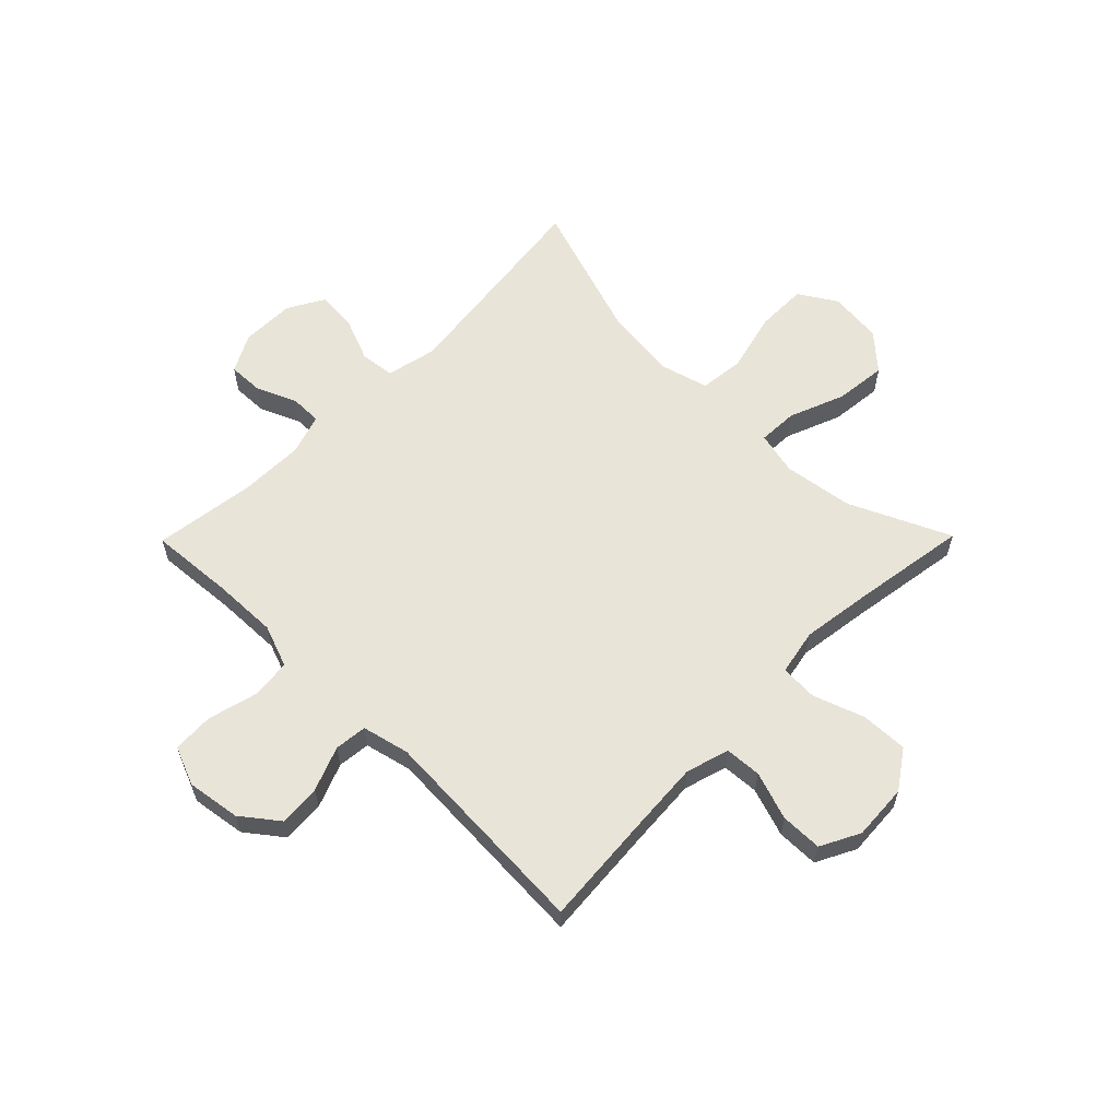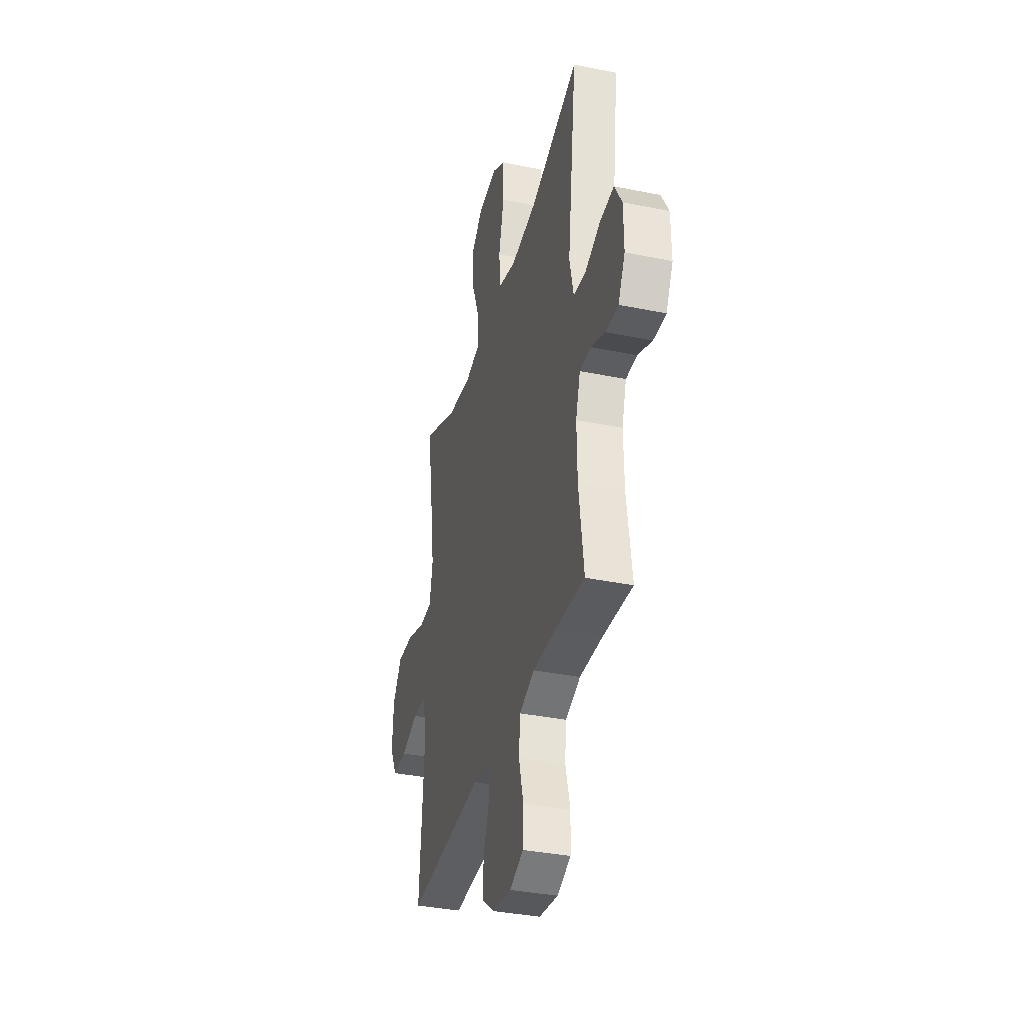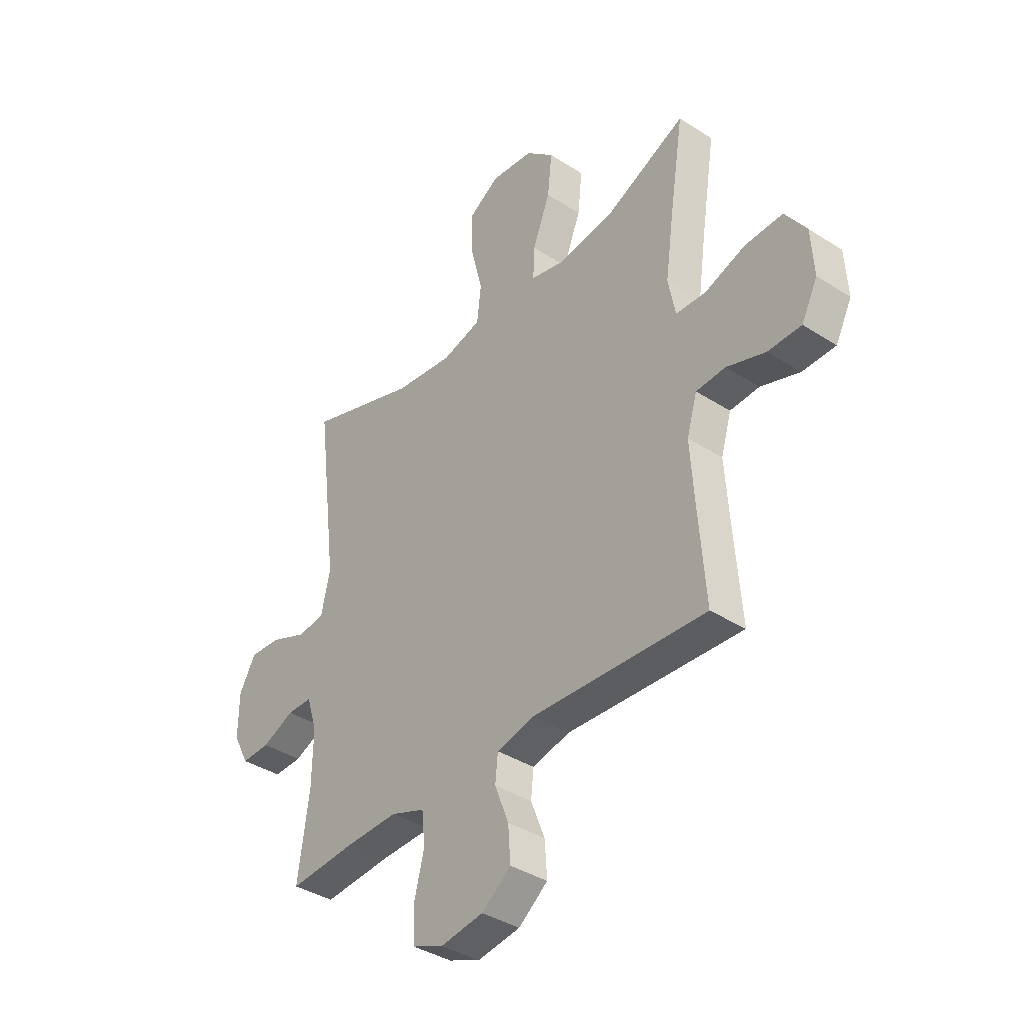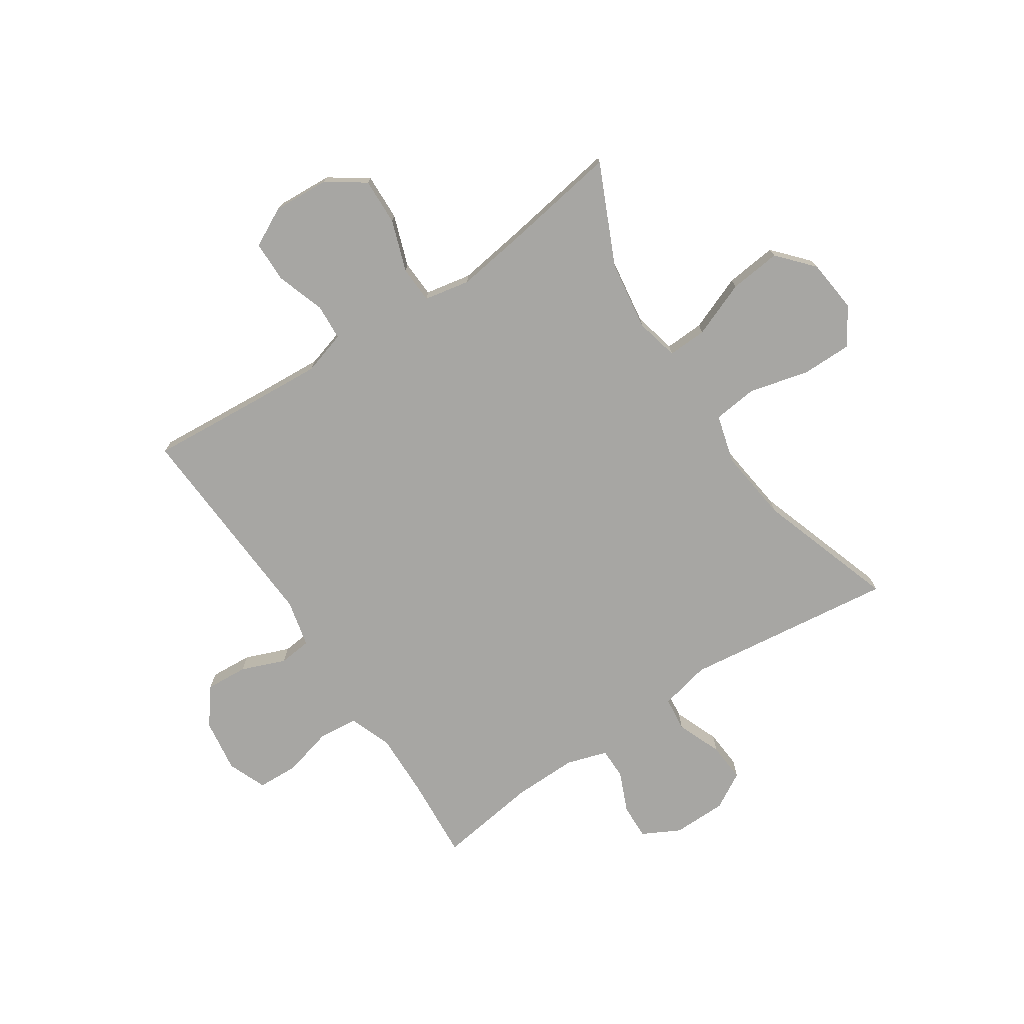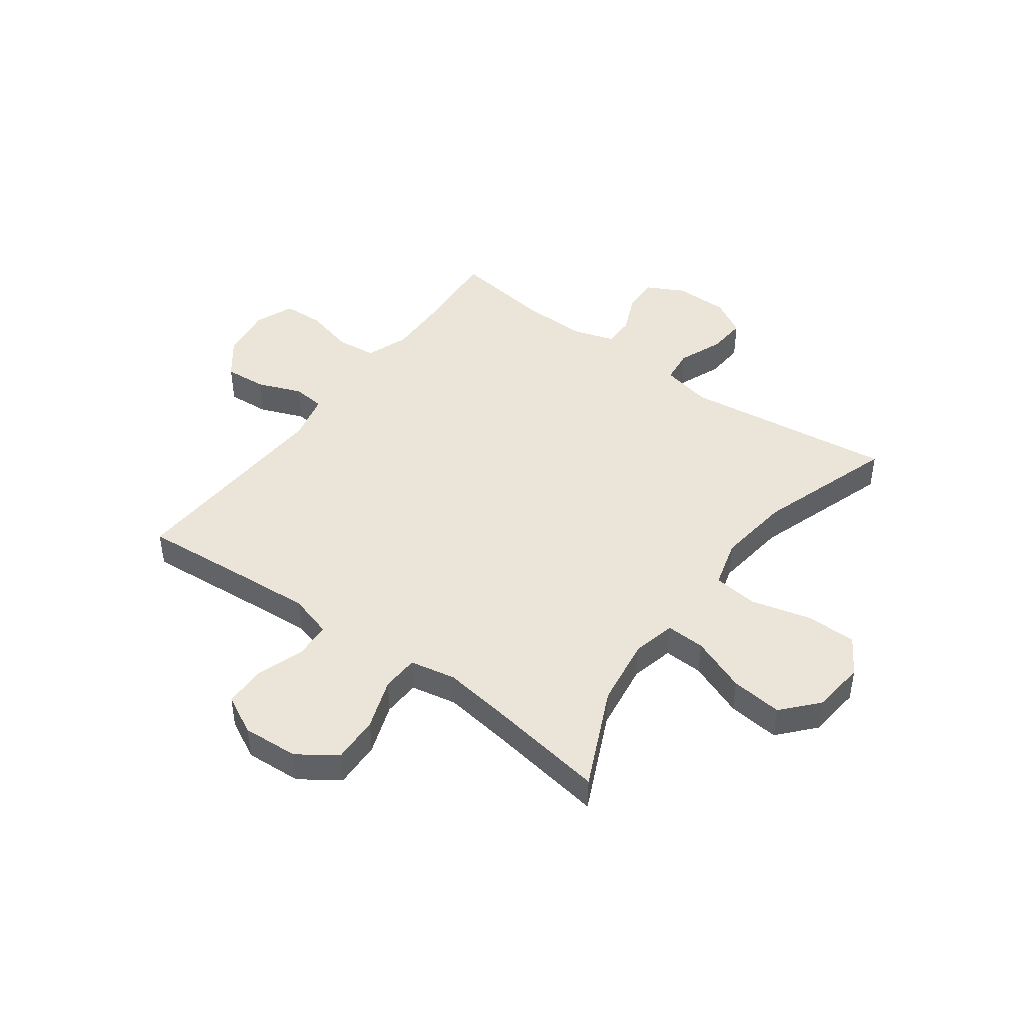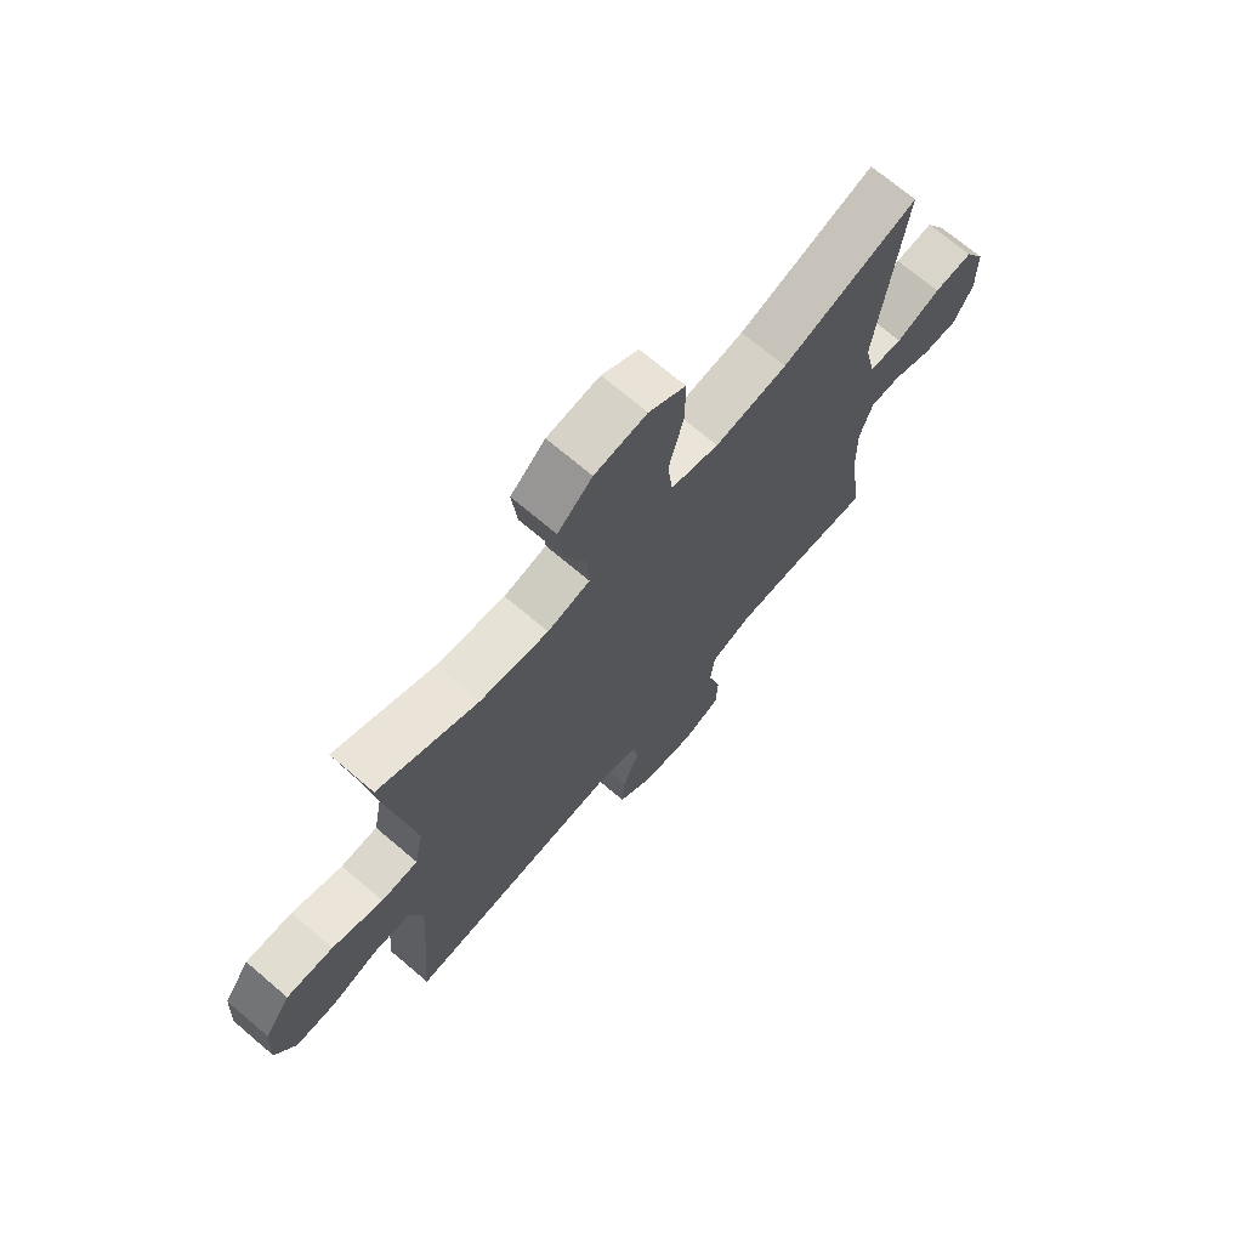
<metadata>
{"format":"obj","ext":"obj","renderer":"f3d","projection":"perspective","resolution":1024,"background":"white","views":[{"elev":60.4,"azim":-135.4,"up":"+Y"},{"elev":-36.2,"azim":75.1,"up":"+Z"},{"elev":-38.1,"azim":-129.2,"up":"+Z"},{"elev":-74.2,"azim":-56.4,"up":"+Y"},{"elev":44.8,"azim":-53.8,"up":"+Y"},{"elev":70.7,"azim":-49.6,"up":"+Z"}]}
</metadata>
<code>
v -0.5 0.07 0.5
v -0.321 0.07 0.418
v -0.197 0.07 0.4
v -0.12 0.07 0.418
v -0.123 0.07 0.488
v -0.162 0.07 0.587
v -0.172 0.07 0.679
v -0.109 0.07 0.735
v -0.014 0.07 0.745
v 0.053 0.07 0.703
v 0.053 0.07 0.612
v 0.026 0.07 0.506
v 0.035 0.07 0.426
v 0.122 0.07 0.402
v 0.253 0.07 0.418
v 0.5 0.07 0.5
v 0.453 0.07 0.123
v 0.473 0.07 0.033
v 0.534 0.07 0.026
v 0.614 0.07 0.058
v 0.684 0.07 0.063
v 0.721 0.07 -0.002
v 0.722 0.07 -0.098
v 0.687 0.07 -0.165
v 0.624 0.07 -0.163
v 0.552 0.07 -0.132
v 0.496 0.07 -0.132
v 0.473 0.07 -0.205
v 0.475 0.07 -0.32
v 0.5 0.07 -0.5
v 0.351 0.07 -0.489
v 0.235 0.07 -0.486
v 0.159 0.07 -0.514
v 0.152 0.07 -0.585
v 0.175 0.07 -0.674
v 0.172 0.07 -0.747
v 0.103 0.07 -0.775
v 0.007 0.07 -0.761
v -0.058 0.07 -0.711
v -0.053 0.07 -0.636
v -0.022 0.07 -0.557
v -0.028 0.07 -0.499
v -0.112 0.07 -0.479
v -0.5 0.07 -0.5
v -0.484 0.07 -0.291
v -0.476 0.07 -0.171
v -0.499 0.07 -0.094
v -0.564 0.07 -0.09
v -0.65 0.07 -0.119
v -0.724 0.07 -0.118
v -0.76 0.07 -0.048
v -0.754 0.07 0.052
v -0.707 0.07 0.12
v -0.623 0.07 0.117
v -0.532 0.07 0.085
v -0.466 0.07 0.088
v -0.45 0.07 0.17
v -0.468 0.07 0.297
v -0.5 0 0.5
v -0.321 0 0.418
v -0.197 0 0.4
v -0.12 0 0.418
v -0.123 0 0.488
v -0.162 0 0.587
v -0.172 0 0.679
v -0.109 0 0.735
v -0.014 0 0.745
v 0.053 0 0.703
v 0.053 0 0.612
v 0.026 0 0.506
v 0.035 0 0.426
v 0.122 0 0.402
v 0.253 0 0.418
v 0.5 0 0.5
v 0.453 0 0.123
v 0.473 0 0.033
v 0.534 0 0.026
v 0.614 0 0.058
v 0.684 0 0.063
v 0.721 0 -0.002
v 0.722 0 -0.098
v 0.687 0 -0.165
v 0.624 0 -0.163
v 0.552 0 -0.132
v 0.496 0 -0.132
v 0.473 0 -0.205
v 0.475 0 -0.32
v 0.5 0 -0.5
v 0.351 0 -0.489
v 0.235 0 -0.486
v 0.159 0 -0.514
v 0.152 0 -0.585
v 0.175 0 -0.674
v 0.172 0 -0.747
v 0.103 0 -0.775
v 0.007 0 -0.761
v -0.058 0 -0.711
v -0.053 0 -0.636
v -0.022 0 -0.557
v -0.028 0 -0.499
v -0.112 0 -0.479
v -0.5 0 -0.5
v -0.484 0 -0.291
v -0.476 0 -0.171
v -0.499 0 -0.094
v -0.564 0 -0.09
v -0.65 0 -0.119
v -0.724 0 -0.118
v -0.76 0 -0.048
v -0.754 0 0.052
v -0.707 0 0.12
v -0.623 0 0.117
v -0.532 0 0.085
v -0.466 0 0.088
v -0.45 0 0.17
v -0.468 0 0.297
f 52 53 54 55
f 52 55 56
f 51 52 56
f 48 49 50 51
f 47 48 51 56
f 46 47 56 57
f 43 44 45
f 42 43 45 46
f 38 39 40 41
f 38 41 42
f 37 38 42
f 34 35 36 37
f 33 34 37 42
f 32 33 42 46
f 29 30 31
f 28 29 31 32
f 27 28 32 46
f 23 24 25 26
f 23 26 27
f 19 20 21 22
f 18 19 22 23
f 15 16 17
f 14 15 17 18
f 13 14 18
f 9 10 11 12
f 9 12 13
f 8 9 13
f 5 6 7 8
f 4 5 8 13
f 3 4 13 18
f 58 1 2
f 57 58 2 3
f 18 23 27 46
f 3 18 46 57
f 113 112 111 110
f 114 113 110
f 114 110 109
f 109 108 107 106
f 114 109 106 105
f 115 114 105 104
f 103 102 101
f 104 103 101 100
f 99 98 97 96
f 100 99 96
f 100 96 95
f 95 94 93 92
f 100 95 92 91
f 104 100 91 90
f 89 88 87
f 90 89 87 86
f 104 90 86 85
f 84 83 82 81
f 85 84 81
f 80 79 78 77
f 81 80 77 76
f 75 74 73
f 76 75 73 72
f 76 72 71
f 70 69 68 67
f 71 70 67
f 71 67 66
f 66 65 64 63
f 71 66 63 62
f 76 71 62 61
f 60 59 116
f 61 60 116 115
f 104 85 81 76
f 115 104 76 61
f 1 59 60 2
f 2 60 61 3
f 3 61 62 4
f 4 62 63 5
f 5 63 64 6
f 6 64 65 7
f 7 65 66 8
f 8 66 67 9
f 9 67 68 10
f 10 68 69 11
f 11 69 70 12
f 12 70 71 13
f 13 71 72 14
f 14 72 73 15
f 15 73 74 16
f 16 74 75 17
f 17 75 76 18
f 18 76 77 19
f 19 77 78 20
f 20 78 79 21
f 21 79 80 22
f 22 80 81 23
f 23 81 82 24
f 24 82 83 25
f 25 83 84 26
f 26 84 85 27
f 27 85 86 28
f 28 86 87 29
f 29 87 88 30
f 30 88 89 31
f 31 89 90 32
f 32 90 91 33
f 33 91 92 34
f 34 92 93 35
f 35 93 94 36
f 36 94 95 37
f 37 95 96 38
f 38 96 97 39
f 39 97 98 40
f 40 98 99 41
f 41 99 100 42
f 42 100 101 43
f 43 101 102 44
f 44 102 103 45
f 45 103 104 46
f 46 104 105 47
f 47 105 106 48
f 48 106 107 49
f 49 107 108 50
f 50 108 109 51
f 51 109 110 52
f 52 110 111 53
f 53 111 112 54
f 54 112 113 55
f 55 113 114 56
f 56 114 115 57
f 57 115 116 58
f 58 116 59 1

</code>
